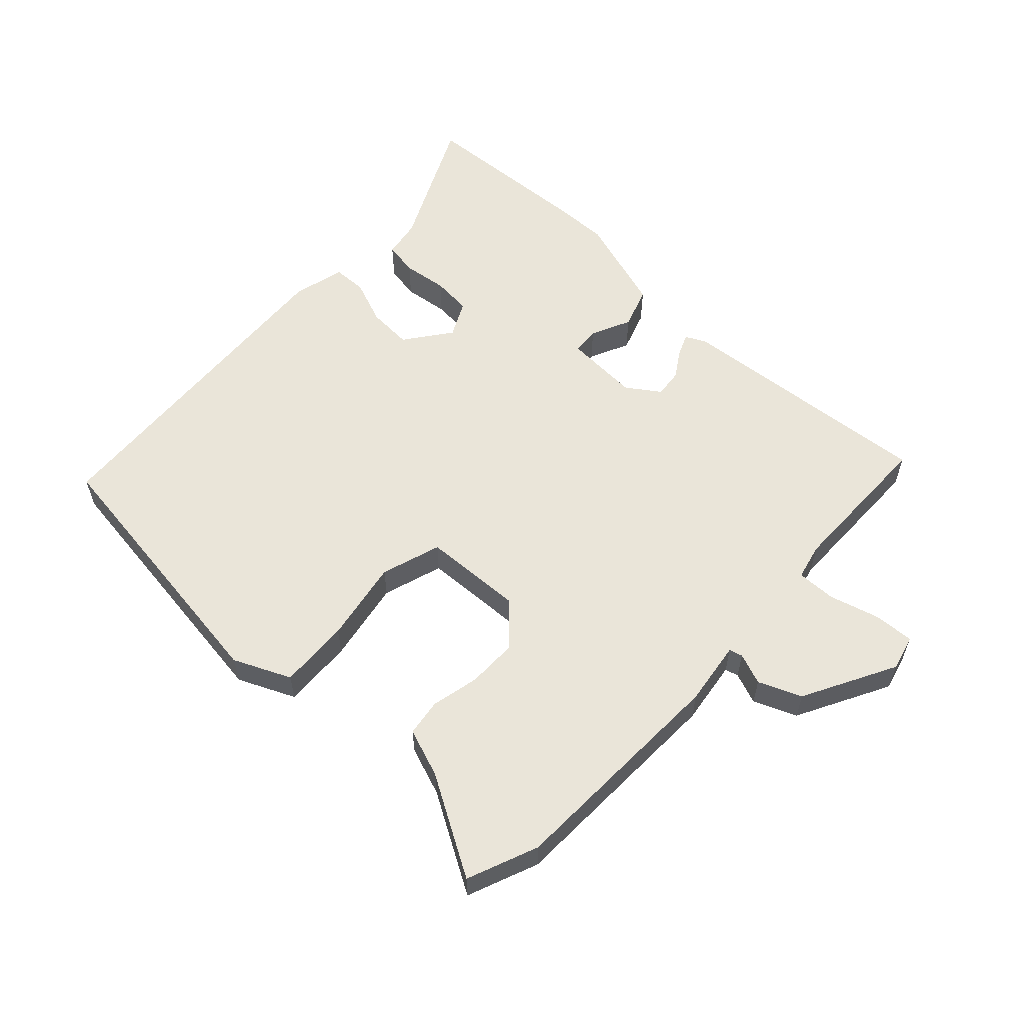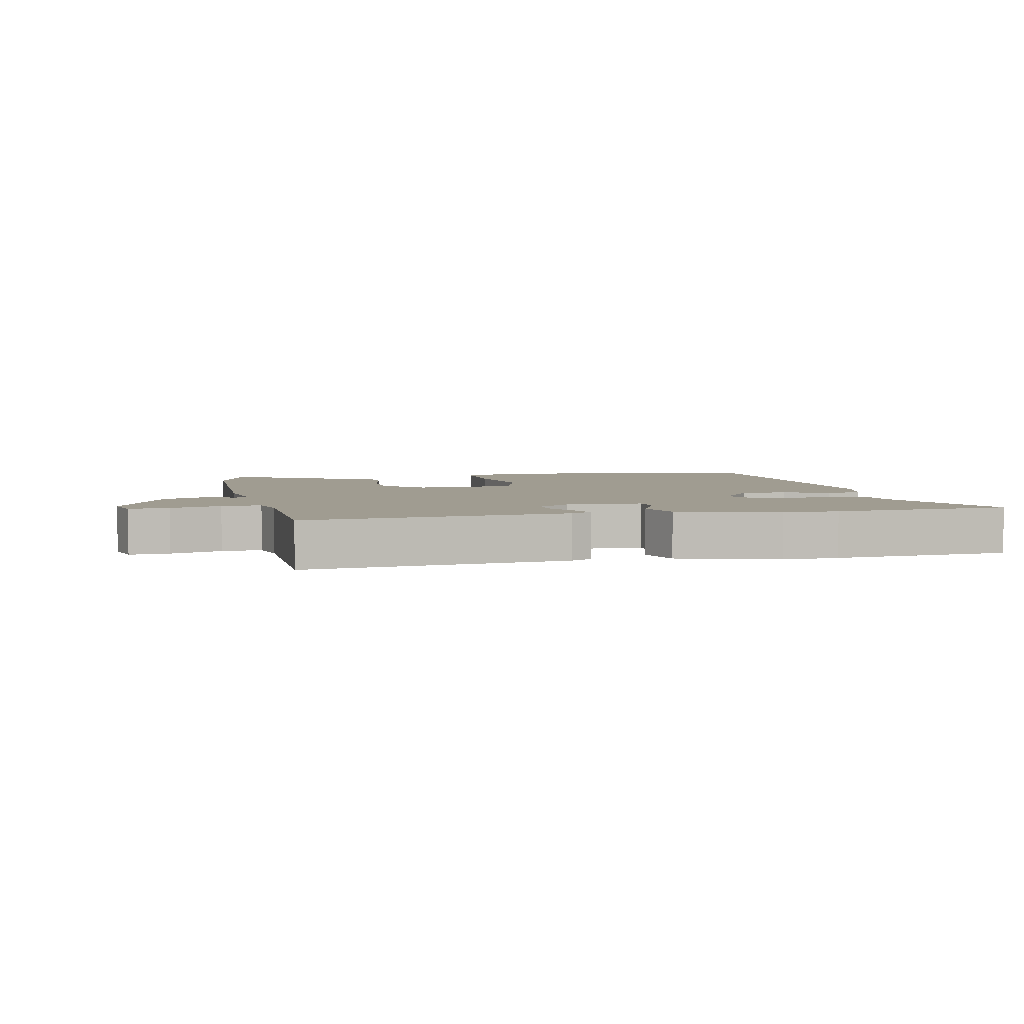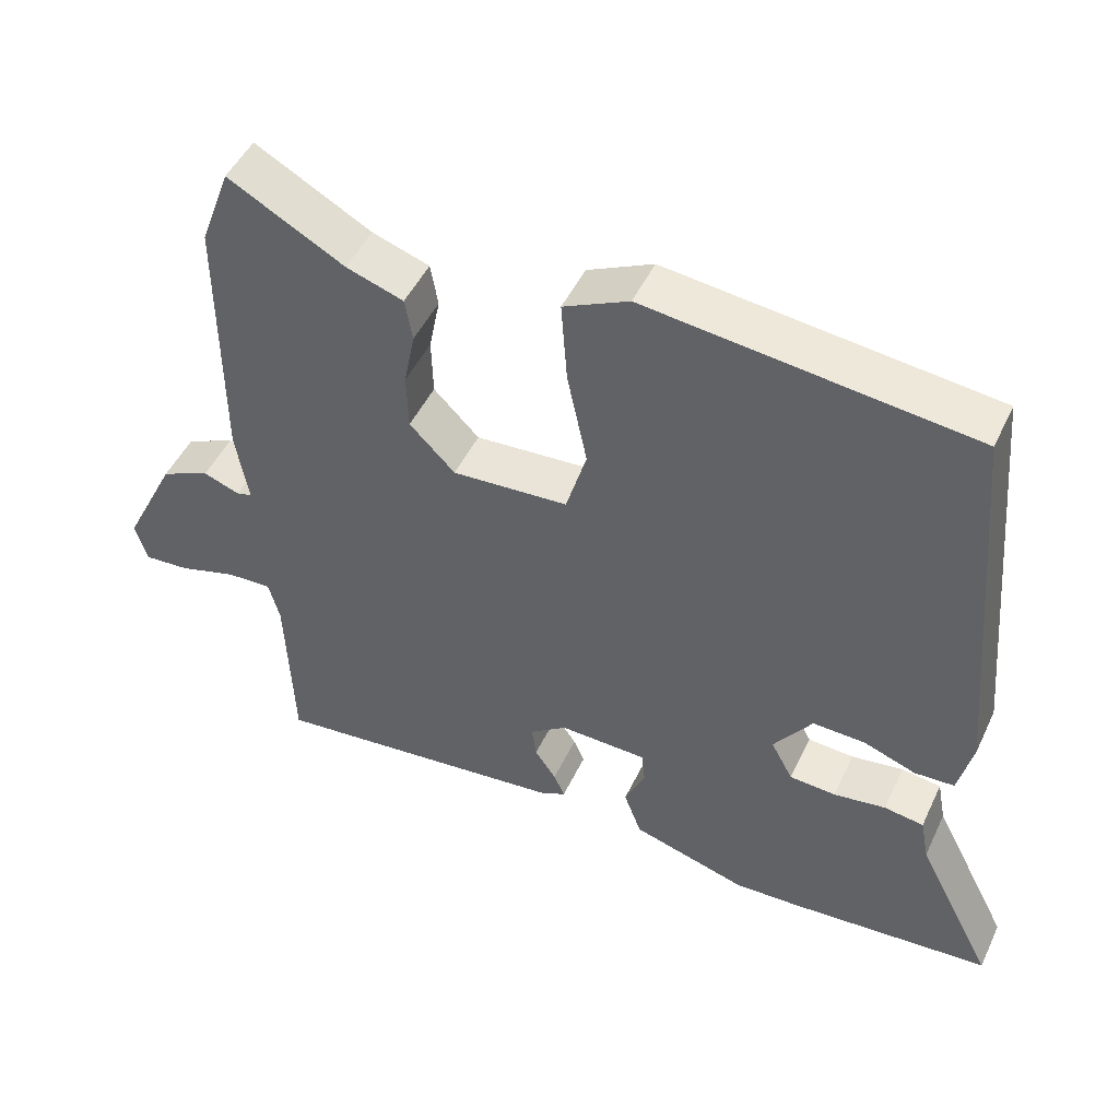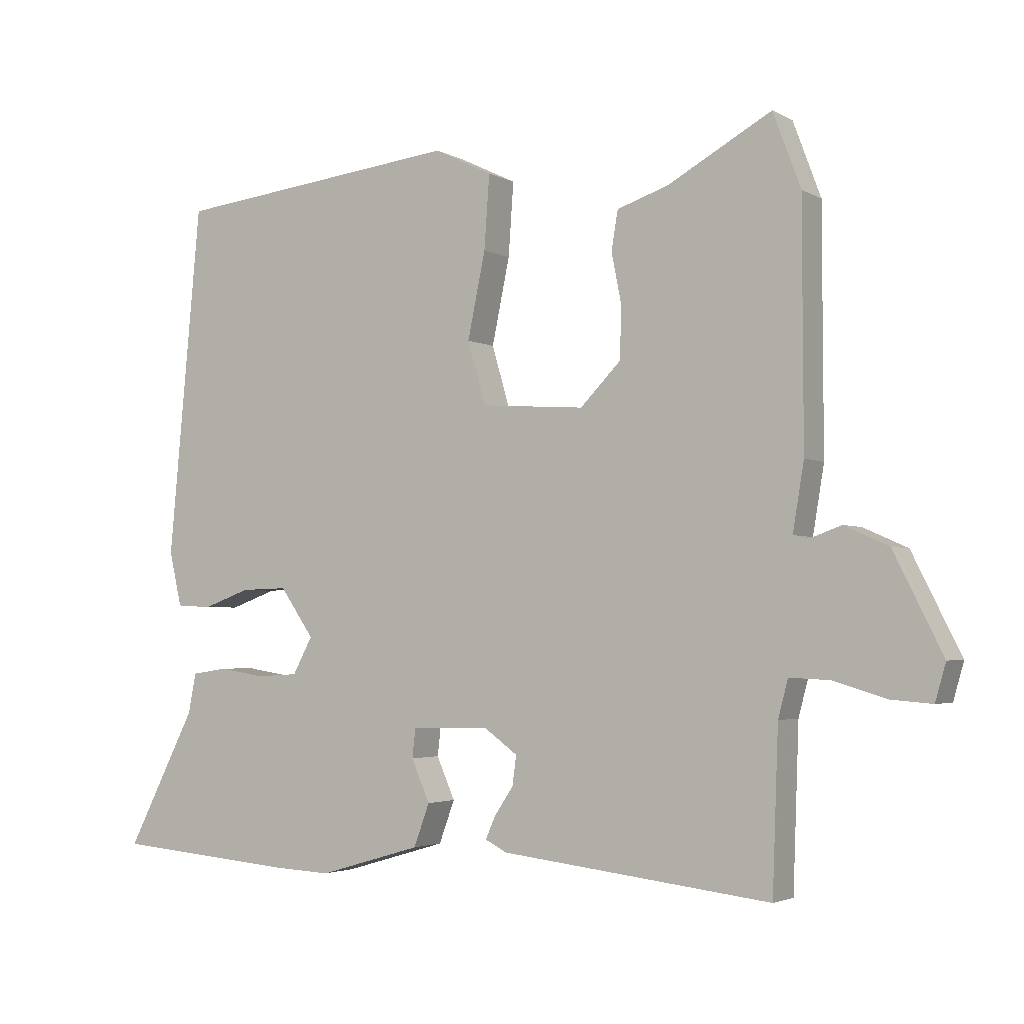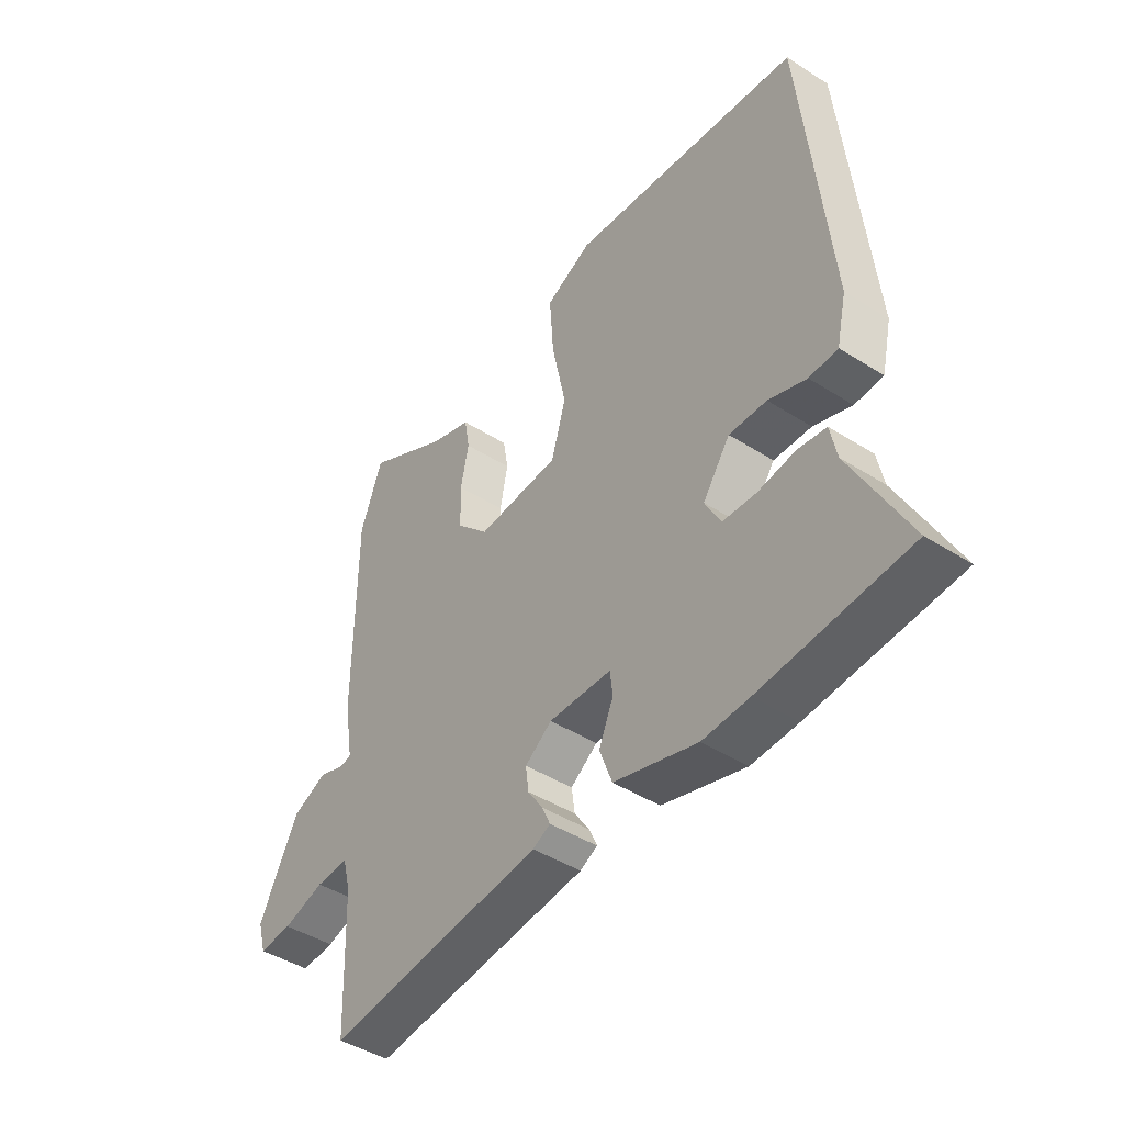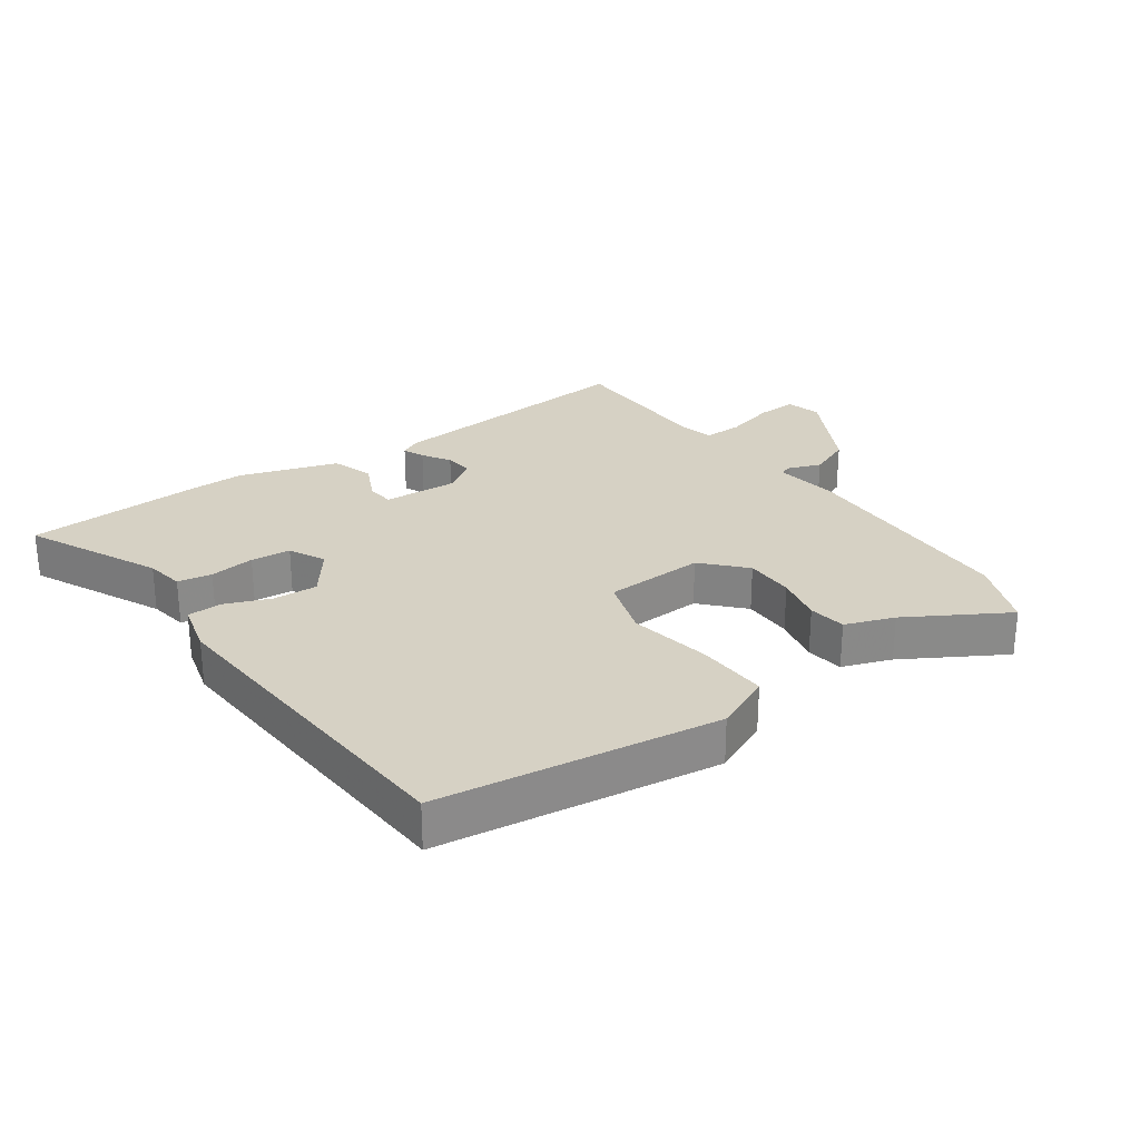
<metadata>
{"format":"obj","ext":"obj","renderer":"f3d","projection":"perspective","resolution":1024,"background":"white","views":[{"elev":57.9,"azim":44.6,"up":"+Y"},{"elev":4.4,"azim":168.4,"up":"+Y"},{"elev":48.6,"azim":-155.3,"up":"+Z"},{"elev":-3.0,"azim":30.1,"up":"+Z"},{"elev":-44.4,"azim":-126.6,"up":"+Z"},{"elev":27.0,"azim":-33.8,"up":"+Y"}]}
</metadata>
<code>
v 0.476 0.07 -0.519
v 0.064 0.07 -0.472
v 0.031 0.07 -0.455
v 0.046 0.07 -0.421
v 0.075 0.07 -0.378
v 0.081 0.07 -0.333
v 0.03 0.07 -0.296
v -0.089 0.07 -0.299
v -0.094 0.07 -0.343
v -0.066 0.07 -0.407
v -0.09 0.07 -0.472
v -0.247 0.07 -0.518
v -0.335 0.07 -0.514
v -0.612 0.07 -0.491
v -0.506 0.07 -0.284
v -0.494 0.07 -0.223
v -0.44 0.07 -0.215
v -0.369 0.07 -0.226
v -0.306 0.07 -0.222
v -0.276 0.07 -0.166
v -0.328 0.07 -0.092
v -0.399 0.07 -0.094
v -0.471 0.07 -0.12
v -0.525 0.07 -0.117
v -0.544 0.07 -0.034
v -0.494 0.07 0.501
v -0.053 0.07 0.55
v 0.036 0.07 0.507
v 0.028 0.07 0.395
v 0.001 0.07 0.265
v 0.029 0.07 0.169
v 0.187 0.07 0.158
v 0.249 0.07 0.221
v 0.251 0.07 0.3
v 0.236 0.07 0.376
v 0.246 0.07 0.435
v 0.324 0.07 0.461
v 0.482 0.07 0.548
v 0.524 0.07 0.435
v 0.525 0.07 0.073
v 0.508 0.07 -0.029
v 0.529 0.07 -0.035
v 0.579 0.07 -0.017
v 0.646 0.07 -0.047
v 0.72 0.07 -0.195
v 0.704 0.07 -0.251
v 0.641 0.07 -0.246
v 0.562 0.07 -0.222
v 0.5 0.07 -0.219
v 0.485 0.07 -0.276
v 0.476 0 -0.519
v 0.064 0 -0.472
v 0.031 0 -0.455
v 0.046 0 -0.421
v 0.075 0 -0.378
v 0.081 0 -0.333
v 0.03 0 -0.296
v -0.089 0 -0.299
v -0.094 0 -0.343
v -0.066 0 -0.407
v -0.09 0 -0.472
v -0.247 0 -0.518
v -0.335 0 -0.514
v -0.612 0 -0.491
v -0.506 0 -0.284
v -0.494 0 -0.223
v -0.44 0 -0.215
v -0.369 0 -0.226
v -0.306 0 -0.222
v -0.276 0 -0.166
v -0.328 0 -0.092
v -0.399 0 -0.094
v -0.471 0 -0.12
v -0.525 0 -0.117
v -0.544 0 -0.034
v -0.494 0 0.501
v -0.053 0 0.55
v 0.036 0 0.507
v 0.028 0 0.395
v 0.001 0 0.265
v 0.029 0 0.169
v 0.187 0 0.158
v 0.249 0 0.221
v 0.251 0 0.3
v 0.236 0 0.376
v 0.246 0 0.435
v 0.324 0 0.461
v 0.482 0 0.548
v 0.524 0 0.435
v 0.525 0 0.073
v 0.508 0 -0.029
v 0.529 0 -0.035
v 0.579 0 -0.017
v 0.646 0 -0.047
v 0.72 0 -0.195
v 0.704 0 -0.251
v 0.641 0 -0.246
v 0.562 0 -0.222
v 0.5 0 -0.219
v 0.485 0 -0.276
f 45 46 47 48
f 45 48 49
f 42 43 44 45
f 41 42 45 49
f 38 39 40 41
f 37 38 41 49
f 34 35 36 37
f 33 34 37 49
f 32 33 49 50
f 27 28 29 30
f 25 26 27 30
f 25 30 31
f 22 23 24 25
f 21 22 25 31
f 20 21 31 32
f 15 16 17 18
f 15 18 19
f 14 15 19
f 13 14 19
f 9 10 11 12
f 8 9 12 13
f 2 3 4 5
f 2 5 6
f 1 2 6
f 50 1 6 7
f 8 13 19 20
f 20 32 50
f 7 8 20 50
f 98 97 96 95
f 99 98 95
f 95 94 93 92
f 99 95 92 91
f 91 90 89 88
f 99 91 88 87
f 87 86 85 84
f 99 87 84 83
f 100 99 83 82
f 80 79 78 77
f 80 77 76 75
f 81 80 75
f 75 74 73 72
f 81 75 72 71
f 82 81 71 70
f 68 67 66 65
f 69 68 65
f 69 65 64
f 69 64 63
f 62 61 60 59
f 63 62 59 58
f 55 54 53 52
f 56 55 52
f 56 52 51
f 57 56 51 100
f 70 69 63 58
f 100 82 70
f 100 70 58 57
f 1 51 52 2
f 2 52 53 3
f 3 53 54 4
f 4 54 55 5
f 5 55 56 6
f 6 56 57 7
f 7 57 58 8
f 8 58 59 9
f 9 59 60 10
f 10 60 61 11
f 11 61 62 12
f 12 62 63 13
f 13 63 64 14
f 14 64 65 15
f 15 65 66 16
f 16 66 67 17
f 17 67 68 18
f 18 68 69 19
f 19 69 70 20
f 20 70 71 21
f 21 71 72 22
f 22 72 73 23
f 23 73 74 24
f 24 74 75 25
f 25 75 76 26
f 26 76 77 27
f 27 77 78 28
f 28 78 79 29
f 29 79 80 30
f 30 80 81 31
f 31 81 82 32
f 32 82 83 33
f 33 83 84 34
f 34 84 85 35
f 35 85 86 36
f 36 86 87 37
f 37 87 88 38
f 38 88 89 39
f 39 89 90 40
f 40 90 91 41
f 41 91 92 42
f 42 92 93 43
f 43 93 94 44
f 44 94 95 45
f 45 95 96 46
f 46 96 97 47
f 47 97 98 48
f 48 98 99 49
f 49 99 100 50
f 50 100 51 1

</code>
